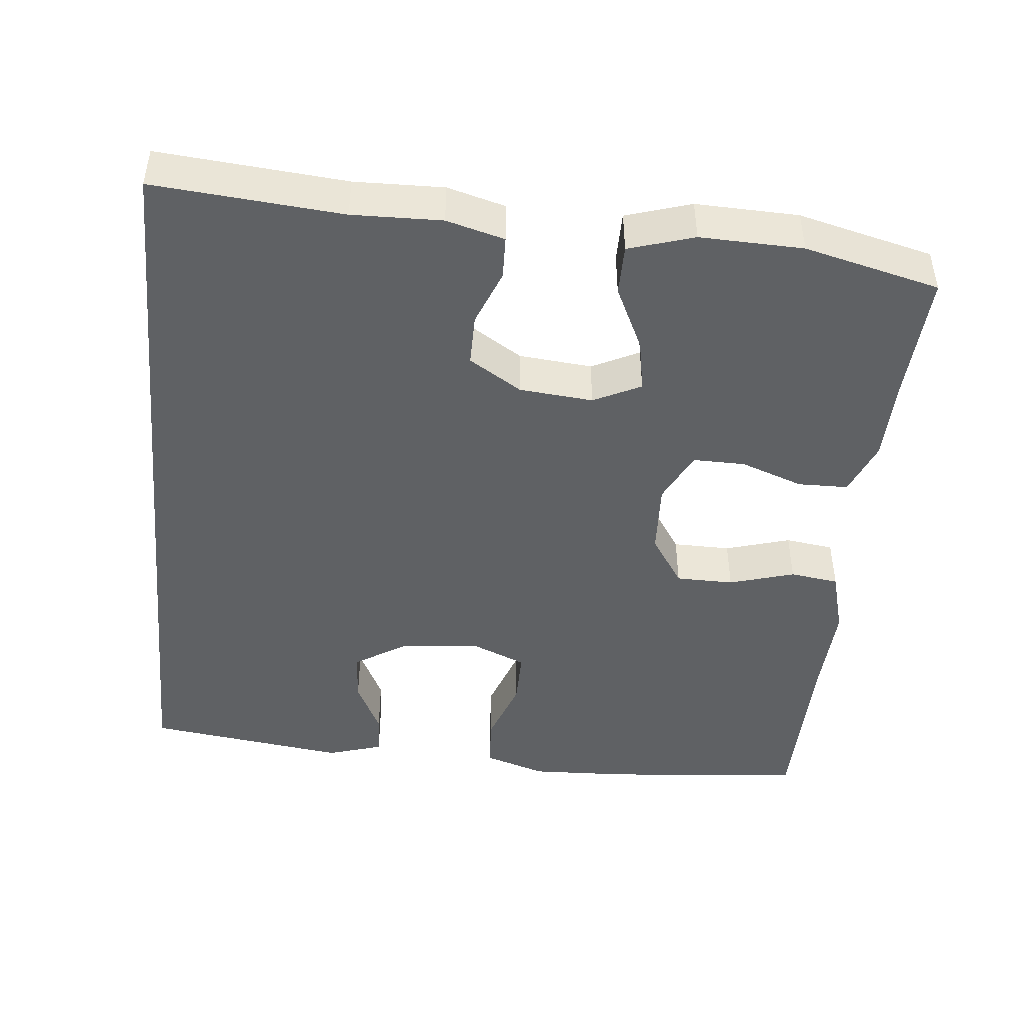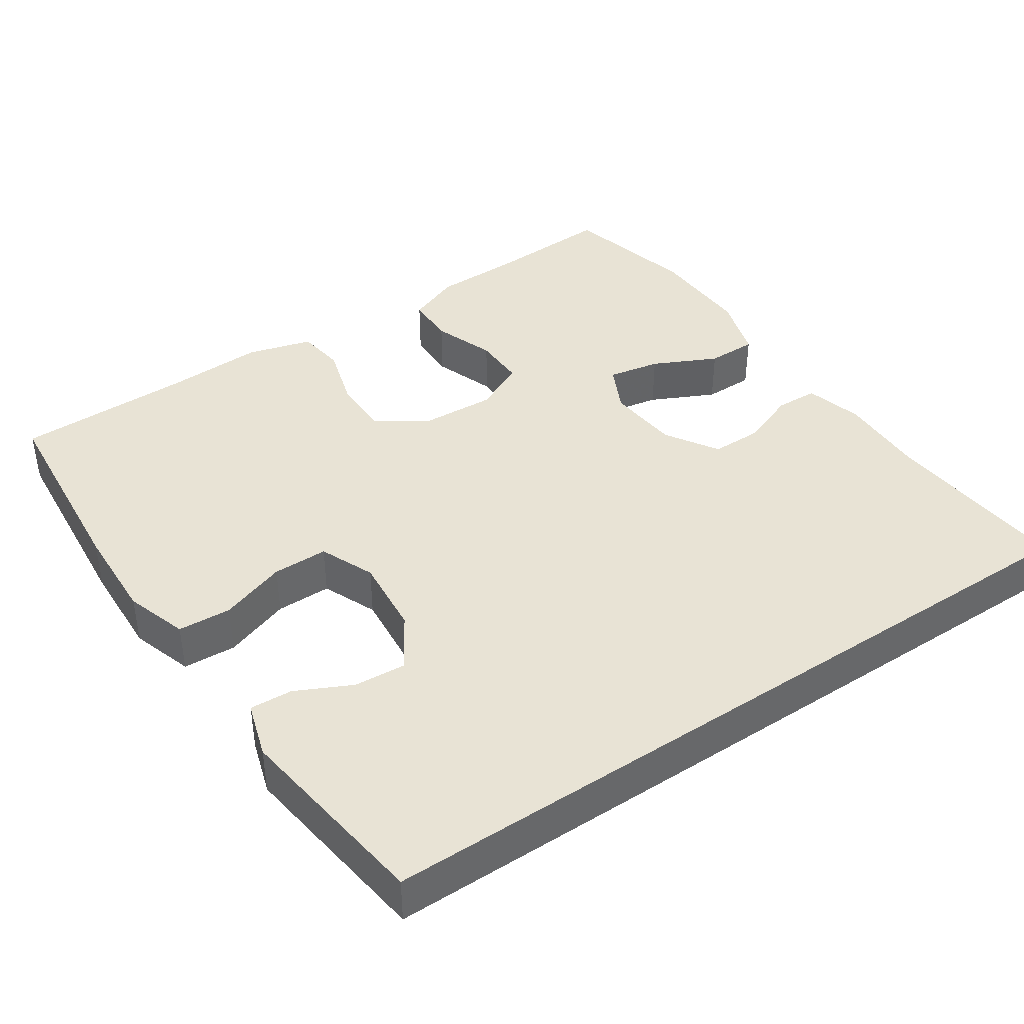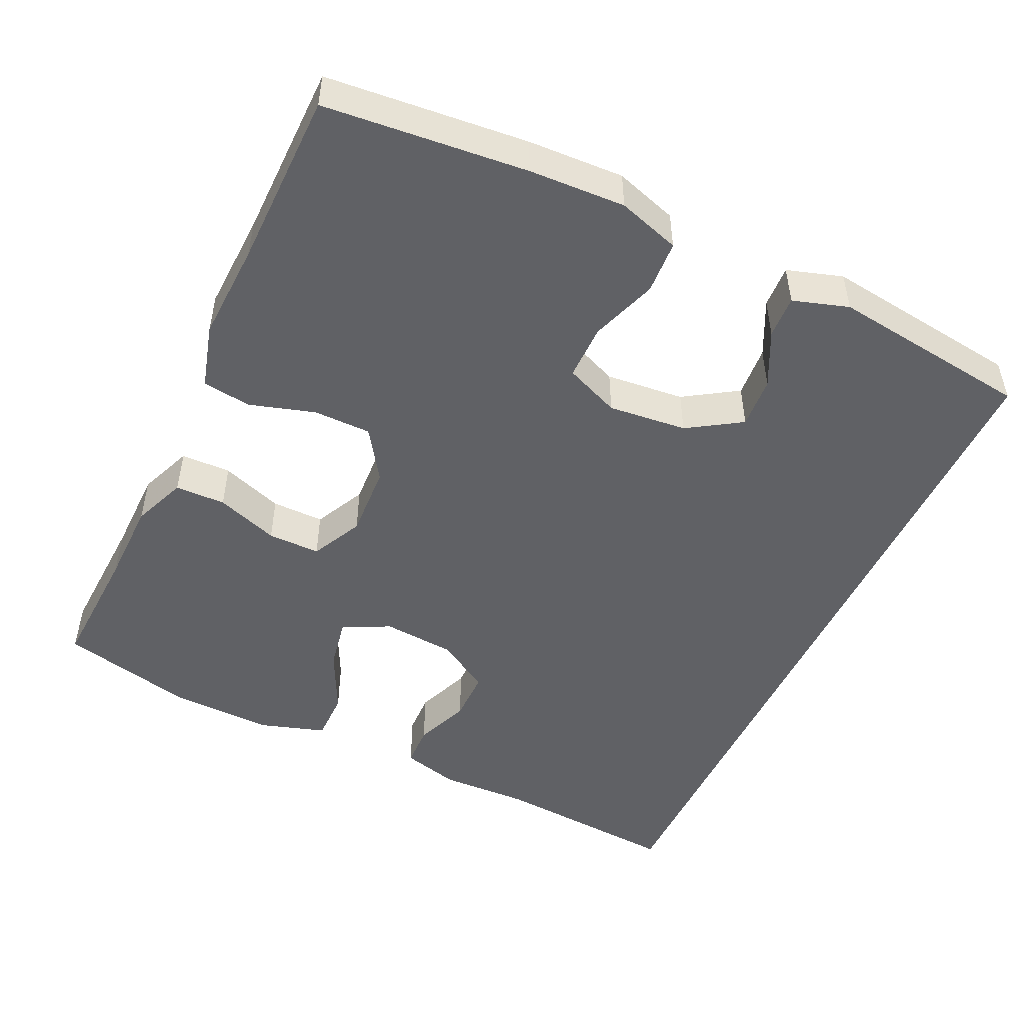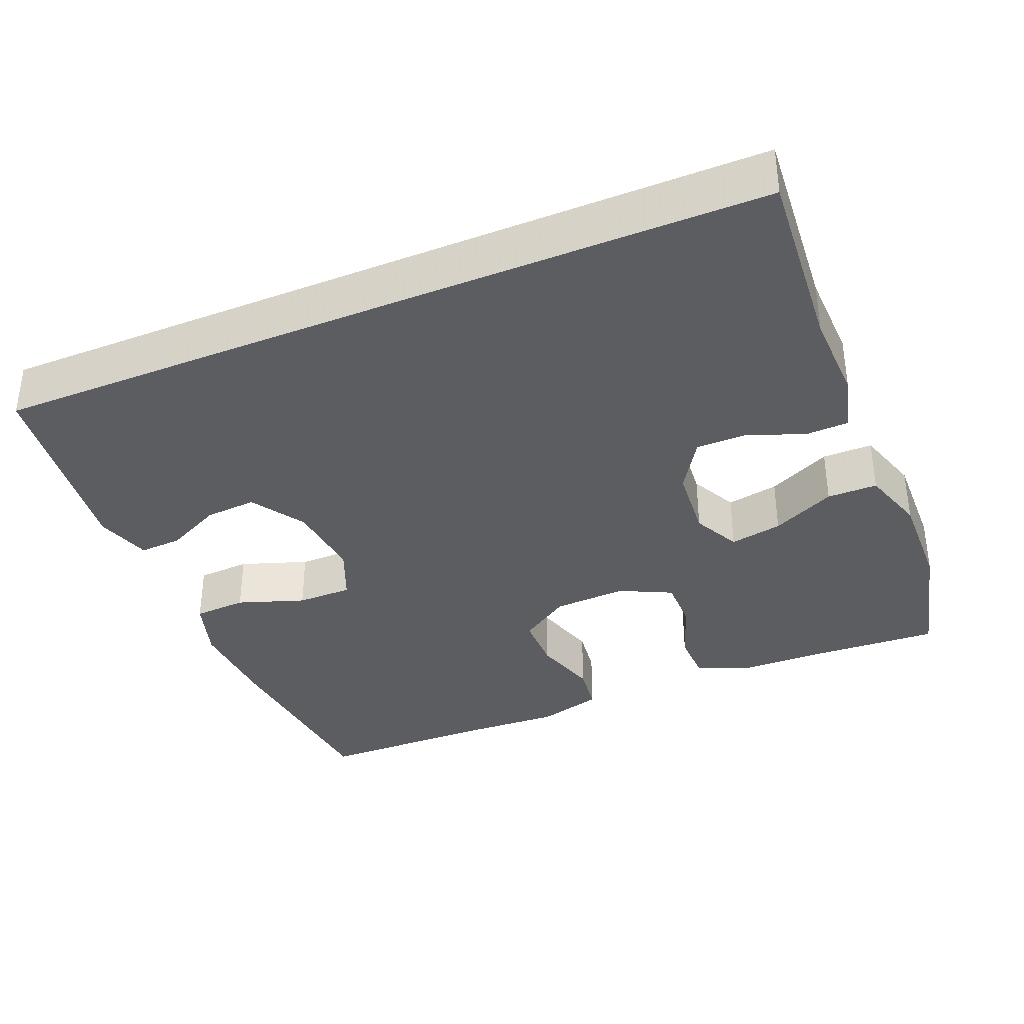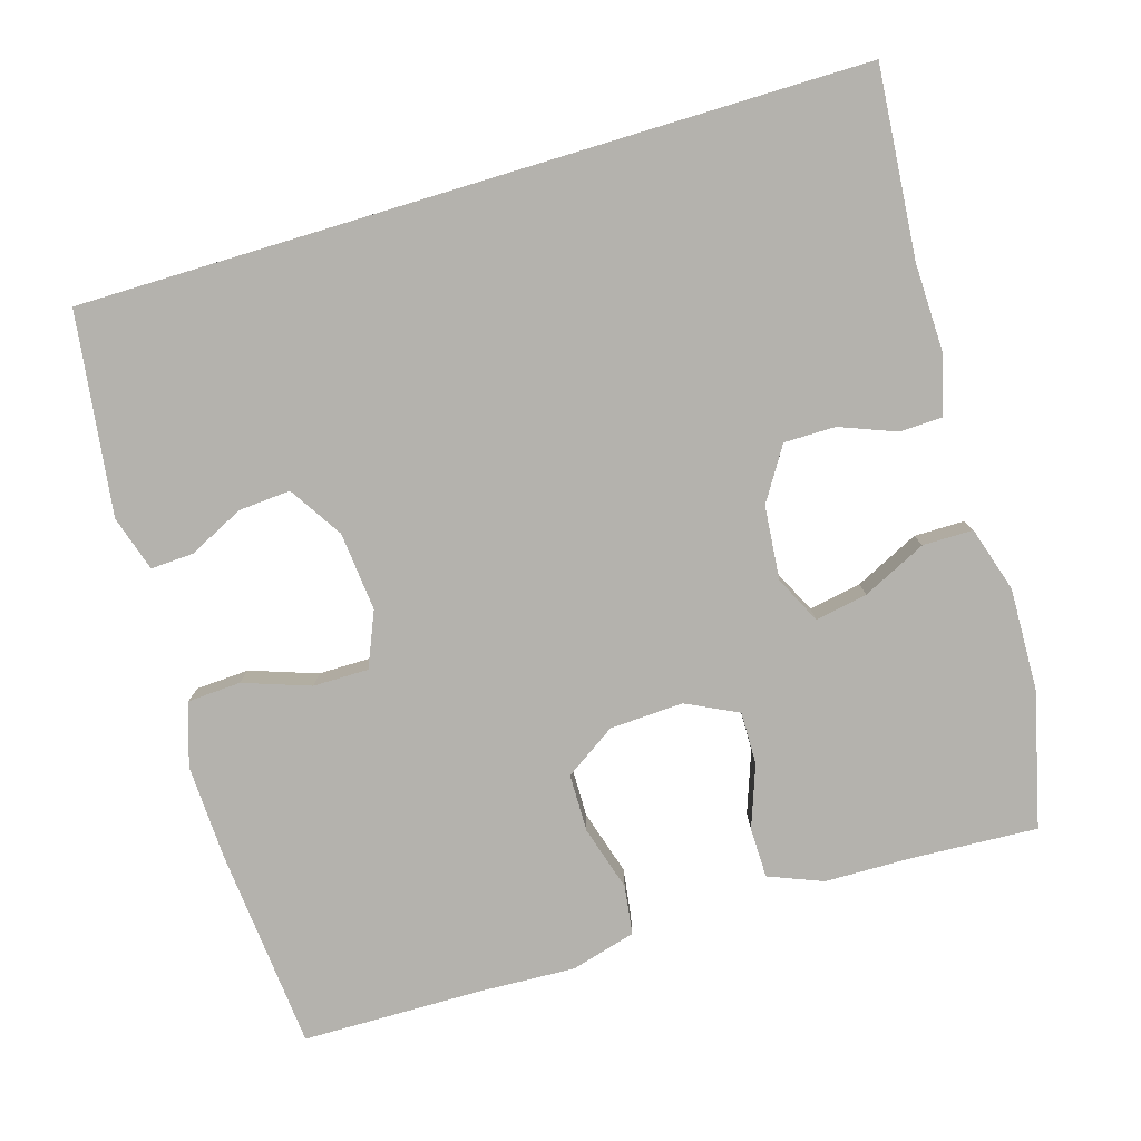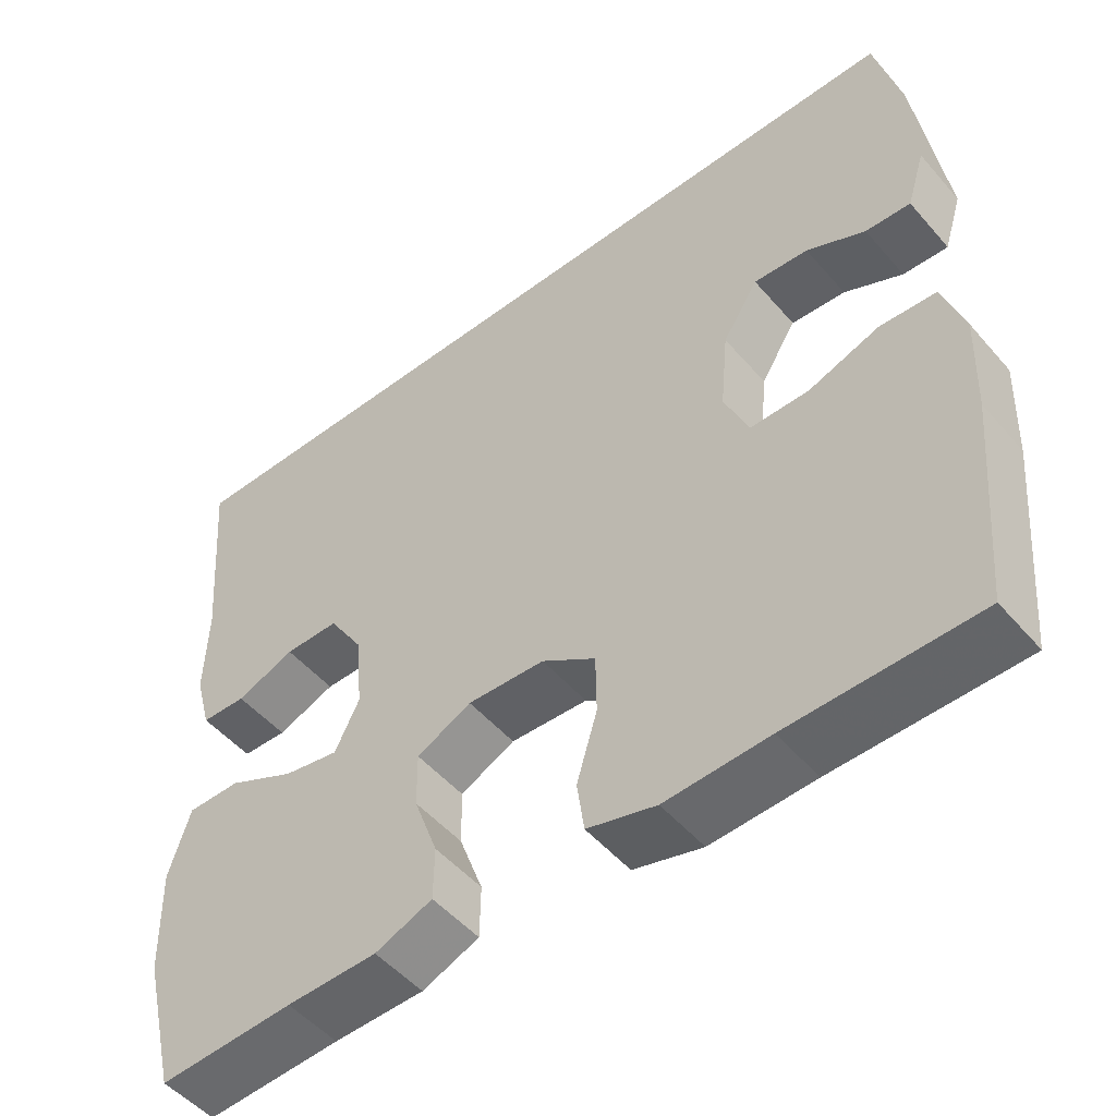
<metadata>
{"format":"obj","ext":"obj","renderer":"f3d","projection":"perspective","resolution":1024,"background":"white","views":[{"elev":-45.6,"azim":84.3,"up":"+Y"},{"elev":41.0,"azim":-33.9,"up":"+Y"},{"elev":-49.1,"azim":-114.9,"up":"+Y"},{"elev":-35.9,"azim":22.7,"up":"+Y"},{"elev":-79.5,"azim":16.8,"up":"+Y"},{"elev":-50.9,"azim":-140.7,"up":"+Z"}]}
</metadata>
<code>
v -0.5 0.07 -0.5
v -0.524 0.07 -0.231
v -0.529 0.07 -0.103
v -0.502 0.07 -0.02
v -0.431 0.07 -0.016
v -0.342 0.07 -0.047
v -0.268 0.07 -0.047
v -0.237 0.07 0.026
v -0.247 0.07 0.131
v -0.292 0.07 0.202
v -0.361 0.07 0.197
v -0.435 0.07 0.161
v -0.492 0.07 0.158
v -0.515 0.07 0.232
v -0.479 0.07 0.5
v 0.56 0.07 0.5
v 0.539 0.07 0.25
v 0.542 0.07 0.131
v 0.521 0.07 0.054
v 0.464 0.07 0.052
v 0.39 0.07 0.081
v 0.321 0.07 0.081
v 0.277 0.07 0.011
v 0.268 0.07 -0.087
v 0.299 0.07 -0.15
v 0.369 0.07 -0.137
v 0.454 0.07 -0.096
v 0.521 0.07 -0.096
v 0.548 0.07 -0.183
v 0.544 0.07 -0.32
v 0.5 0.07 -0.5
v 0.33 0.07 -0.491
v 0.216 0.07 -0.489
v 0.144 0.07 -0.46
v 0.143 0.07 -0.393
v 0.173 0.07 -0.31
v 0.174 0.07 -0.24
v 0.105 0.07 -0.206
v 0.007 0.07 -0.211
v -0.061 0.07 -0.256
v -0.062 0.07 -0.333
v -0.036 0.07 -0.42
v -0.045 0.07 -0.485
v -0.132 0.07 -0.509
v -0.263 0.07 -0.503
v -0.5 0 -0.5
v -0.524 0 -0.231
v -0.529 0 -0.103
v -0.502 0 -0.02
v -0.431 0 -0.016
v -0.342 0 -0.047
v -0.268 0 -0.047
v -0.237 0 0.026
v -0.247 0 0.131
v -0.292 0 0.202
v -0.361 0 0.197
v -0.435 0 0.161
v -0.492 0 0.158
v -0.515 0 0.232
v -0.479 0 0.5
v 0.56 0 0.5
v 0.539 0 0.25
v 0.542 0 0.131
v 0.521 0 0.054
v 0.464 0 0.052
v 0.39 0 0.081
v 0.321 0 0.081
v 0.277 0 0.011
v 0.268 0 -0.087
v 0.299 0 -0.15
v 0.369 0 -0.137
v 0.454 0 -0.096
v 0.521 0 -0.096
v 0.548 0 -0.183
v 0.544 0 -0.32
v 0.5 0 -0.5
v 0.33 0 -0.491
v 0.216 0 -0.489
v 0.144 0 -0.46
v 0.143 0 -0.393
v 0.173 0 -0.31
v 0.174 0 -0.24
v 0.105 0 -0.206
v 0.007 0 -0.211
v -0.061 0 -0.256
v -0.062 0 -0.333
v -0.036 0 -0.42
v -0.045 0 -0.485
v -0.132 0 -0.509
v -0.263 0 -0.503
f 43 44 45
f 42 43 45
f 41 42 45
f 4 5 6
f 3 4 6
f 2 3 6
f 1 2 6
f 45 1 6
f 41 45 6
f 40 41 6
f 39 40 6 7
f 38 39 7 8
f 37 38 8 9
f 34 35 36
f 33 34 36
f 32 33 36
f 32 36 37
f 31 32 37
f 30 31 37
f 29 30 37
f 28 29 37
f 27 28 37
f 26 27 37
f 25 26 37
f 37 9 10
f 25 37 10
f 24 25 10
f 19 20 21
f 18 19 21
f 17 18 21
f 17 21 22
f 16 17 22
f 15 16 22 23
f 13 14 15
f 12 13 15
f 11 12 15
f 10 11 15
f 10 15 23 24
f 90 89 88
f 90 88 87
f 90 87 86
f 51 50 49
f 51 49 48
f 51 48 47
f 51 47 46
f 51 46 90
f 51 90 86
f 51 86 85
f 52 51 85 84
f 53 52 84 83
f 54 53 83 82
f 81 80 79
f 81 79 78
f 81 78 77
f 82 81 77
f 82 77 76
f 82 76 75
f 82 75 74
f 82 74 73
f 82 73 72
f 82 72 71
f 82 71 70
f 55 54 82
f 55 82 70
f 55 70 69
f 66 65 64
f 66 64 63
f 66 63 62
f 67 66 62
f 67 62 61
f 68 67 61 60
f 60 59 58
f 60 58 57
f 60 57 56
f 60 56 55
f 69 68 60 55
f 1 46 47 2
f 2 47 48 3
f 3 48 49 4
f 4 49 50 5
f 5 50 51 6
f 6 51 52 7
f 7 52 53 8
f 8 53 54 9
f 9 54 55 10
f 10 55 56 11
f 11 56 57 12
f 12 57 58 13
f 13 58 59 14
f 14 59 60 15
f 15 60 61 16
f 16 61 62 17
f 17 62 63 18
f 18 63 64 19
f 19 64 65 20
f 20 65 66 21
f 21 66 67 22
f 22 67 68 23
f 23 68 69 24
f 24 69 70 25
f 25 70 71 26
f 26 71 72 27
f 27 72 73 28
f 28 73 74 29
f 29 74 75 30
f 30 75 76 31
f 31 76 77 32
f 32 77 78 33
f 33 78 79 34
f 34 79 80 35
f 35 80 81 36
f 36 81 82 37
f 37 82 83 38
f 38 83 84 39
f 39 84 85 40
f 40 85 86 41
f 41 86 87 42
f 42 87 88 43
f 43 88 89 44
f 44 89 90 45
f 45 90 46 1

</code>
